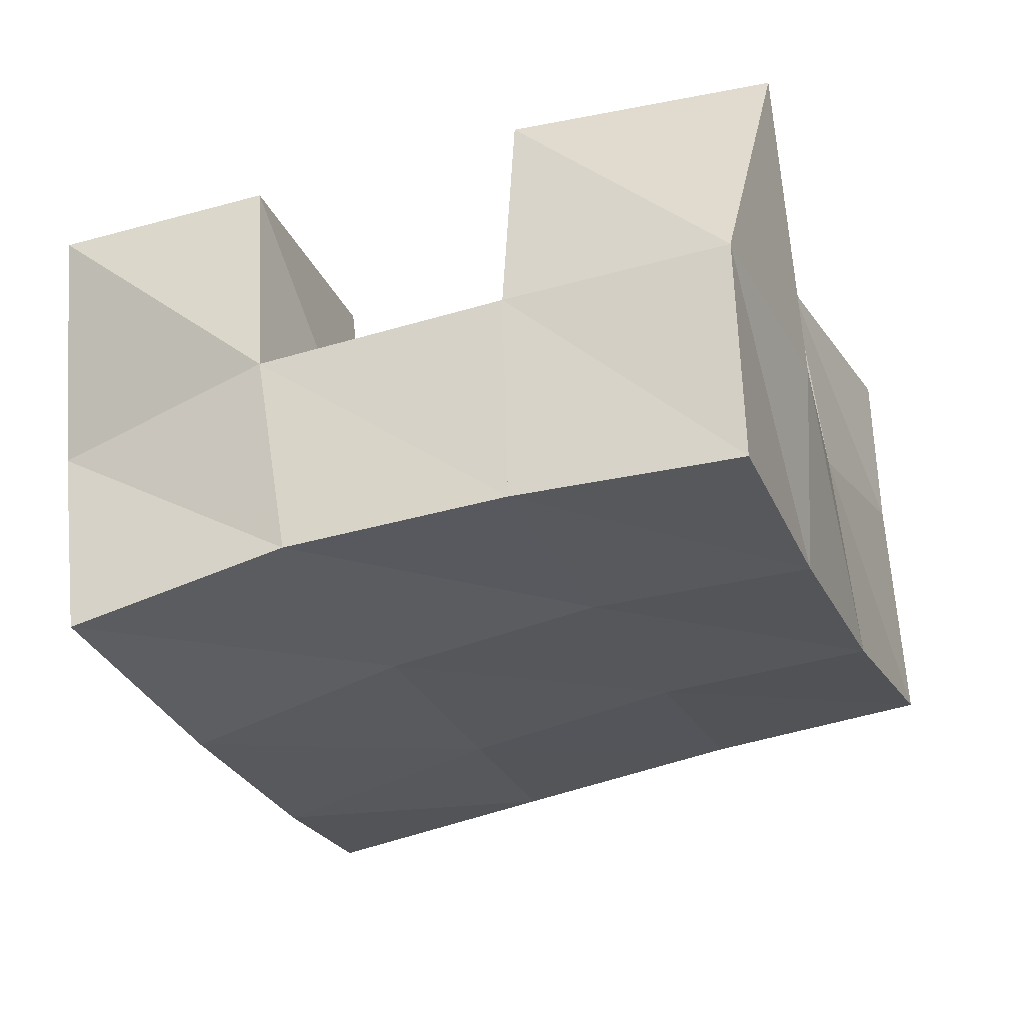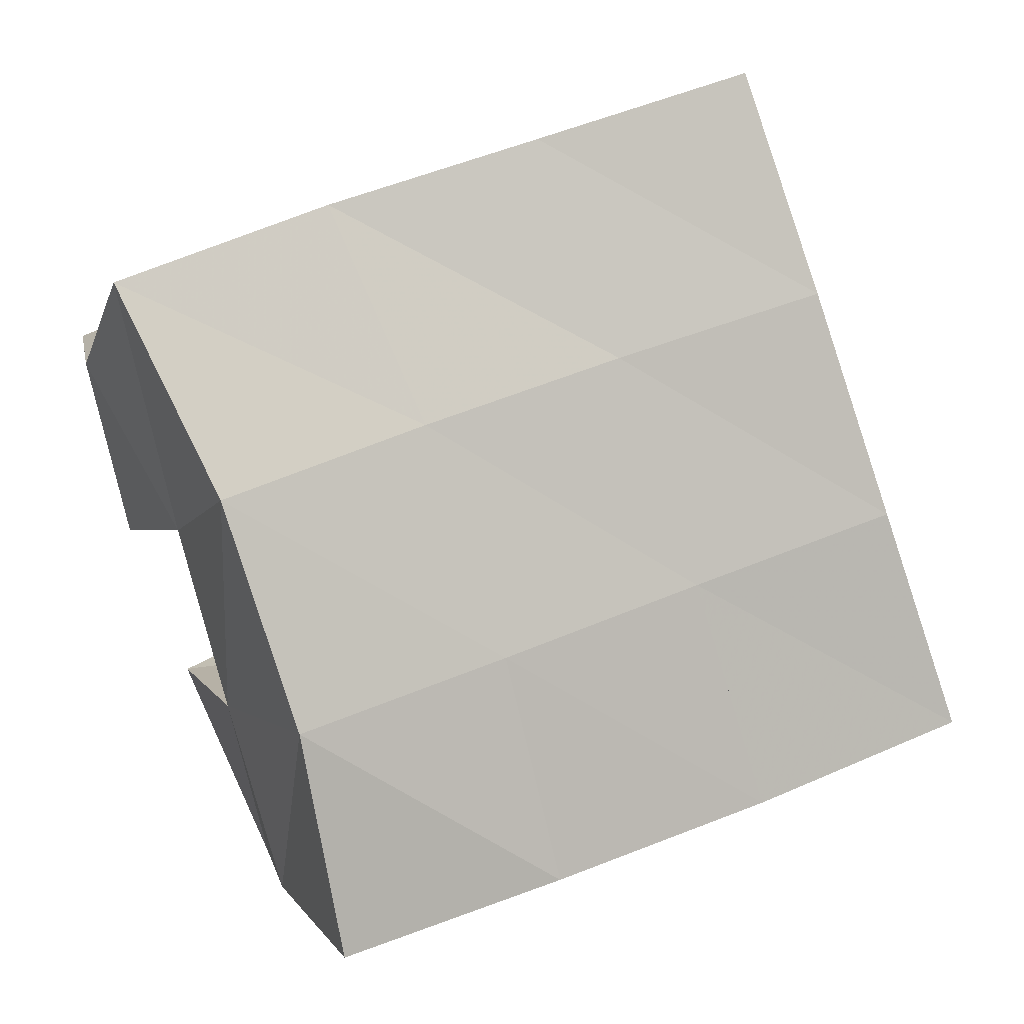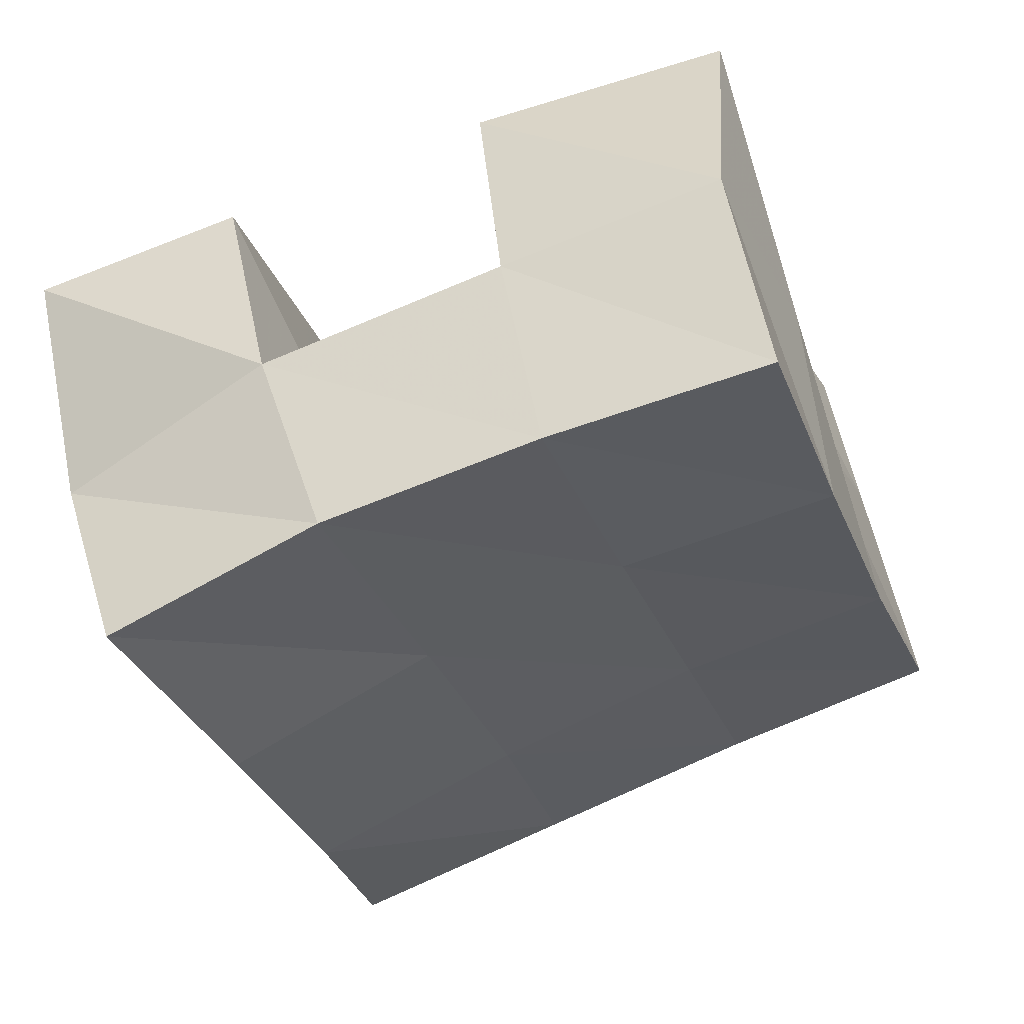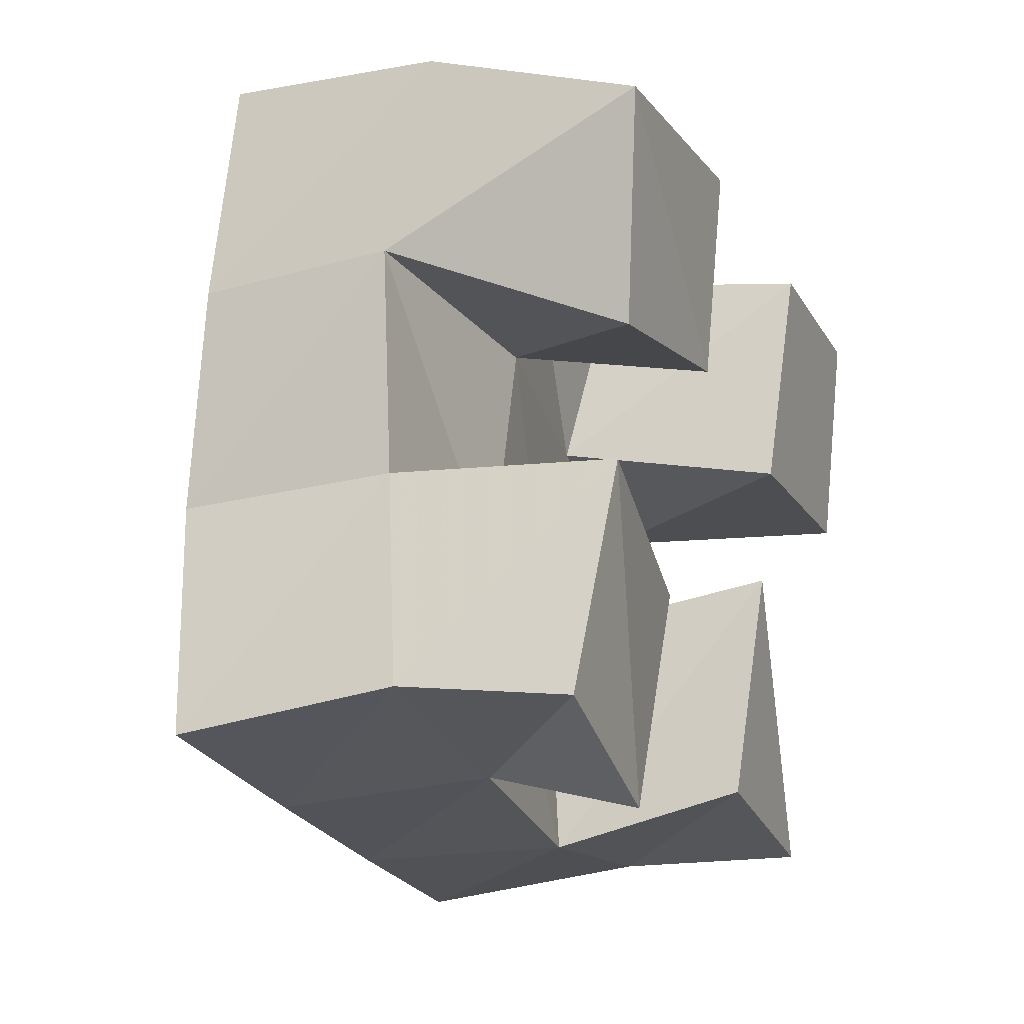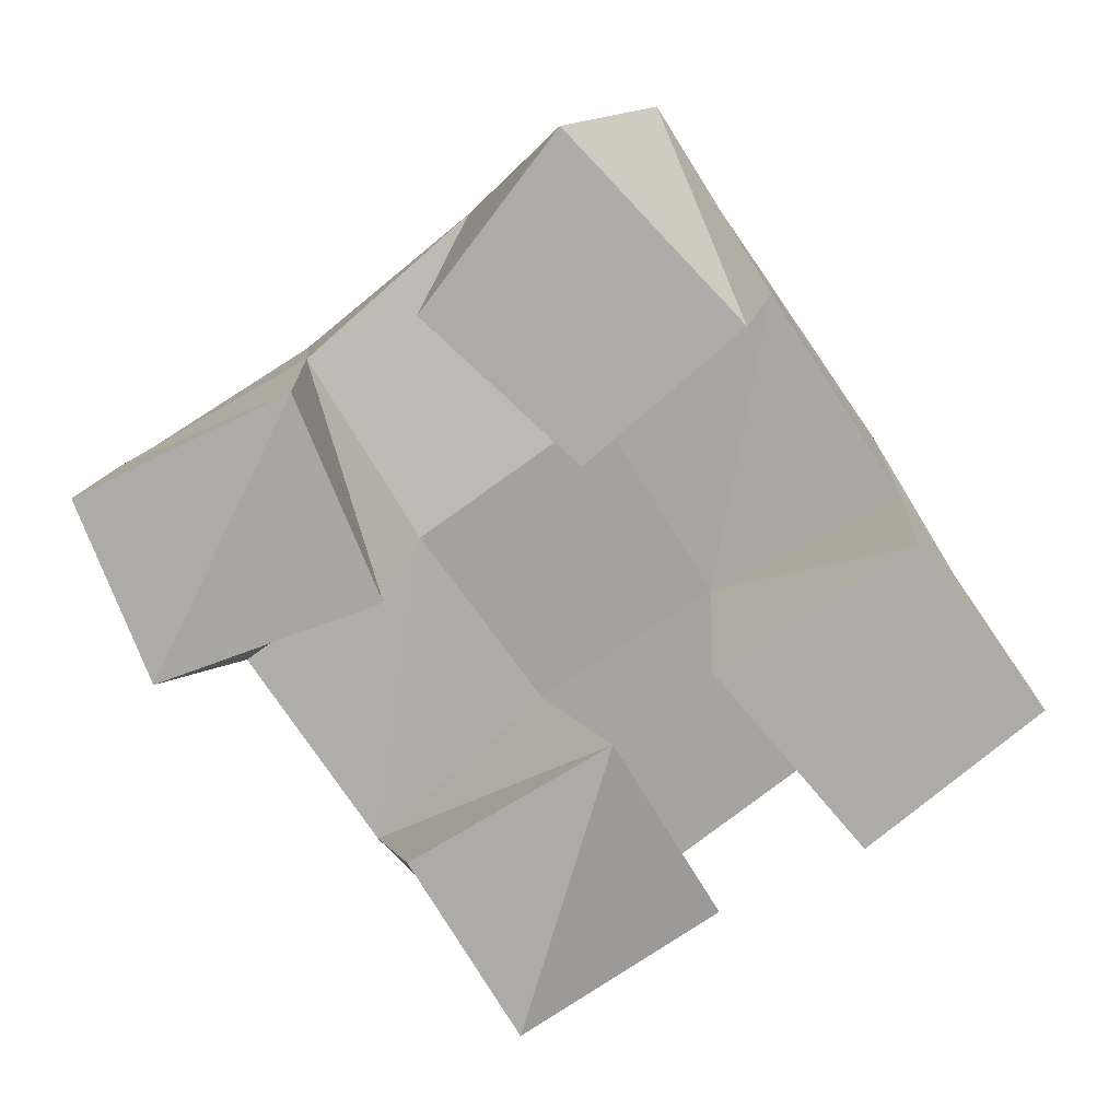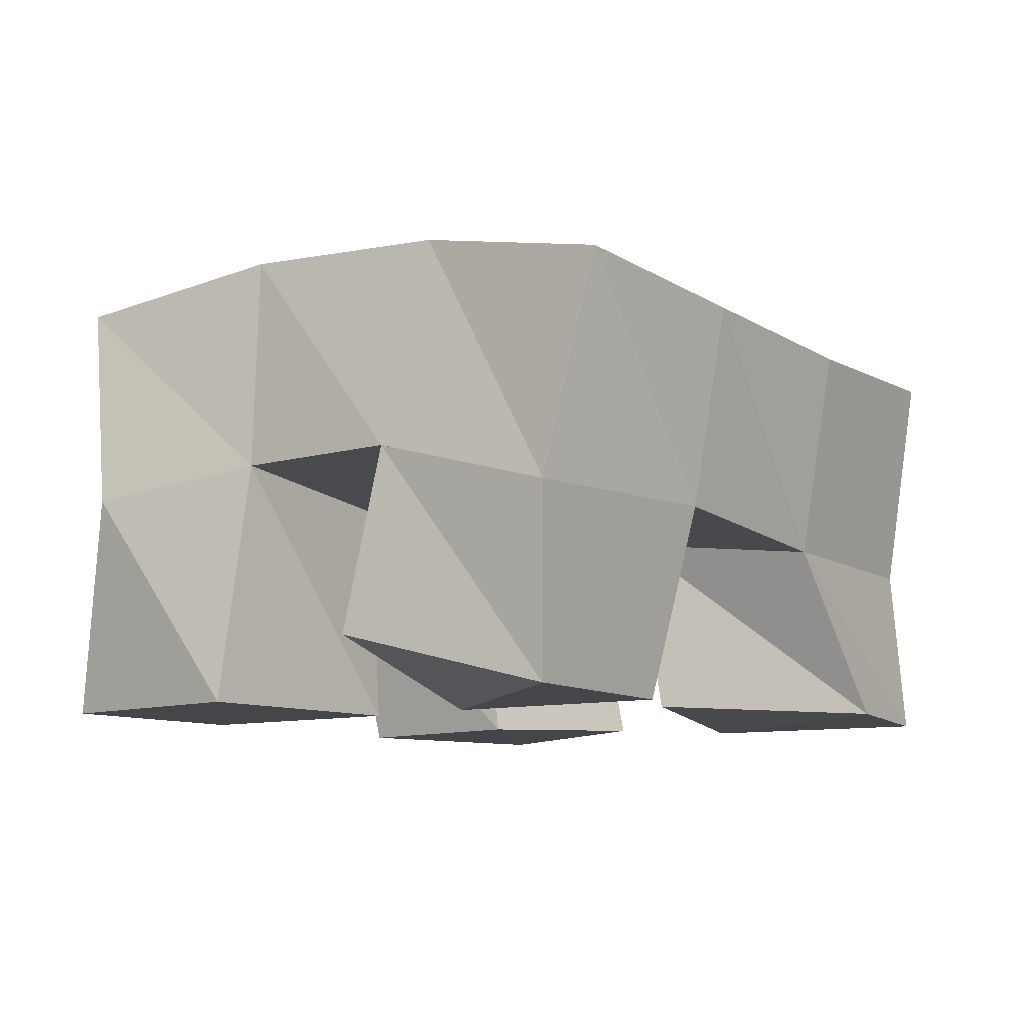
<metadata>
{"format":"obj","ext":"obj","renderer":"f3d","projection":"perspective","resolution":1024,"background":"white","views":[{"elev":58.1,"azim":174.5,"up":"+Z"},{"elev":-3.0,"azim":166.5,"up":"+Z"},{"elev":51.0,"azim":166.1,"up":"+Z"},{"elev":-2.6,"azim":-67.7,"up":"+Z"},{"elev":-76.3,"azim":-36.1,"up":"+Y"},{"elev":-9.9,"azim":145.3,"up":"+Y"}]}
</metadata>
<code>
v 2.946 0.1 -0.09627
v 2.948 0.1509 -0.1089
v 2.901 0.1 -0.08357
v 2.903 0.1482 -0.08149
v 2.934 0.1 -0.1445
v 2.928 0.156 -0.147
v 2.882 0.1 -0.132
v 2.882 0.1523 -0.1263
v 2.816 0.1034 -0.162
v 2.818 0.1458 -0.155
v 2.774 0.1 -0.1351
v 2.773 0.1499 -0.1369
v 2.786 0.1 -0.2054
v 2.802 0.1396 -0.2011
v 2.749 0.1001 -0.1814
v 2.753 0.1393 -0.1803
v 2.921 0.1132 -0.1789
v 2.916 0.1557 -0.1868
v 2.875 0.1 -0.1578
v 2.865 0.1505 -0.1708
v 2.899 0.1 -0.2251
v 2.901 0.143 -0.2293
v 2.854 0.1 -0.2065
v 2.852 0.1431 -0.2204
v 2.843 0.1 -0.0676
v 2.851 0.1507 -0.06199
v 2.787 0.1008 -0.0573
v 2.804 0.1548 -0.04368
v 2.833 0.1 -0.1121
v 2.834 0.1464 -0.1069
v 2.786 0.1019 -0.1066
v 2.784 0.1564 -0.08862
v 2.946 0.2004 -0.0972
v 2.9 0.1968 -0.0783
v 2.924 0.207 -0.1429
v 2.879 0.2006 -0.1258
v 2.907 0.2039 -0.1916
v 2.861 0.1978 -0.1757
v 2.895 0.1929 -0.2397
v 2.847 0.1898 -0.2246
v 2.854 0.199 -0.06223
v 2.835 0.1989 -0.1099
v 2.817 0.1952 -0.1597
v 2.799 0.1875 -0.2086
v 2.808 0.2043 -0.04628
v 2.79 0.2026 -0.0947
v 2.772 0.1974 -0.1435
v 2.753 0.1885 -0.1907
f 1 2 4
f 3 1 4
f 2 6 8
f 4 2 8
f 6 5 7
f 8 6 7
f 5 1 3
f 7 5 3
f 8 7 3
f 4 8 3
f 2 1 5
f 6 2 5
f 9 10 12
f 11 9 12
f 10 14 16
f 12 10 16
f 14 13 15
f 16 14 15
f 13 9 11
f 15 13 11
f 16 15 11
f 12 16 11
f 10 9 13
f 14 10 13
f 17 18 20
f 19 17 20
f 18 22 24
f 20 18 24
f 22 21 23
f 24 22 23
f 21 17 19
f 23 21 19
f 24 23 19
f 20 24 19
f 18 17 21
f 22 18 21
f 25 26 28
f 27 25 28
f 26 30 32
f 28 26 32
f 30 29 31
f 32 30 31
f 29 25 27
f 31 29 27
f 32 31 27
f 28 32 27
f 26 25 29
f 30 26 29
f 2 33 34
f 4 2 34
f 33 35 36
f 34 33 36
f 35 6 8
f 36 35 8
f 6 2 4
f 8 6 4
f 36 8 4
f 34 36 4
f 33 2 6
f 35 33 6
f 6 35 36
f 8 6 36
f 35 37 38
f 36 35 38
f 37 18 20
f 38 37 20
f 18 6 8
f 20 18 8
f 38 20 8
f 36 38 8
f 35 6 18
f 37 35 18
f 18 37 38
f 20 18 38
f 37 39 40
f 38 37 40
f 39 22 24
f 40 39 24
f 22 18 20
f 24 22 20
f 40 24 20
f 38 40 20
f 37 18 22
f 39 37 22
f 4 34 41
f 26 4 41
f 34 36 42
f 41 34 42
f 36 8 30
f 42 36 30
f 8 4 26
f 30 8 26
f 42 30 26
f 41 42 26
f 34 4 8
f 36 34 8
f 8 36 42
f 30 8 42
f 36 38 43
f 42 36 43
f 38 20 10
f 43 38 10
f 20 8 30
f 10 20 30
f 43 10 30
f 42 43 30
f 36 8 20
f 38 36 20
f 20 38 43
f 10 20 43
f 38 40 44
f 43 38 44
f 40 24 14
f 44 40 14
f 24 20 10
f 14 24 10
f 44 14 10
f 43 44 10
f 38 20 24
f 40 38 24
f 26 41 45
f 28 26 45
f 41 42 46
f 45 41 46
f 42 30 32
f 46 42 32
f 30 26 28
f 32 30 28
f 46 32 28
f 45 46 28
f 41 26 30
f 42 41 30
f 30 42 46
f 32 30 46
f 42 43 47
f 46 42 47
f 43 10 12
f 47 43 12
f 10 30 32
f 12 10 32
f 47 12 32
f 46 47 32
f 42 30 10
f 43 42 10
f 10 43 47
f 12 10 47
f 43 44 48
f 47 43 48
f 44 14 16
f 48 44 16
f 14 10 12
f 16 14 12
f 48 16 12
f 47 48 12
f 43 10 14
f 44 43 14

</code>
